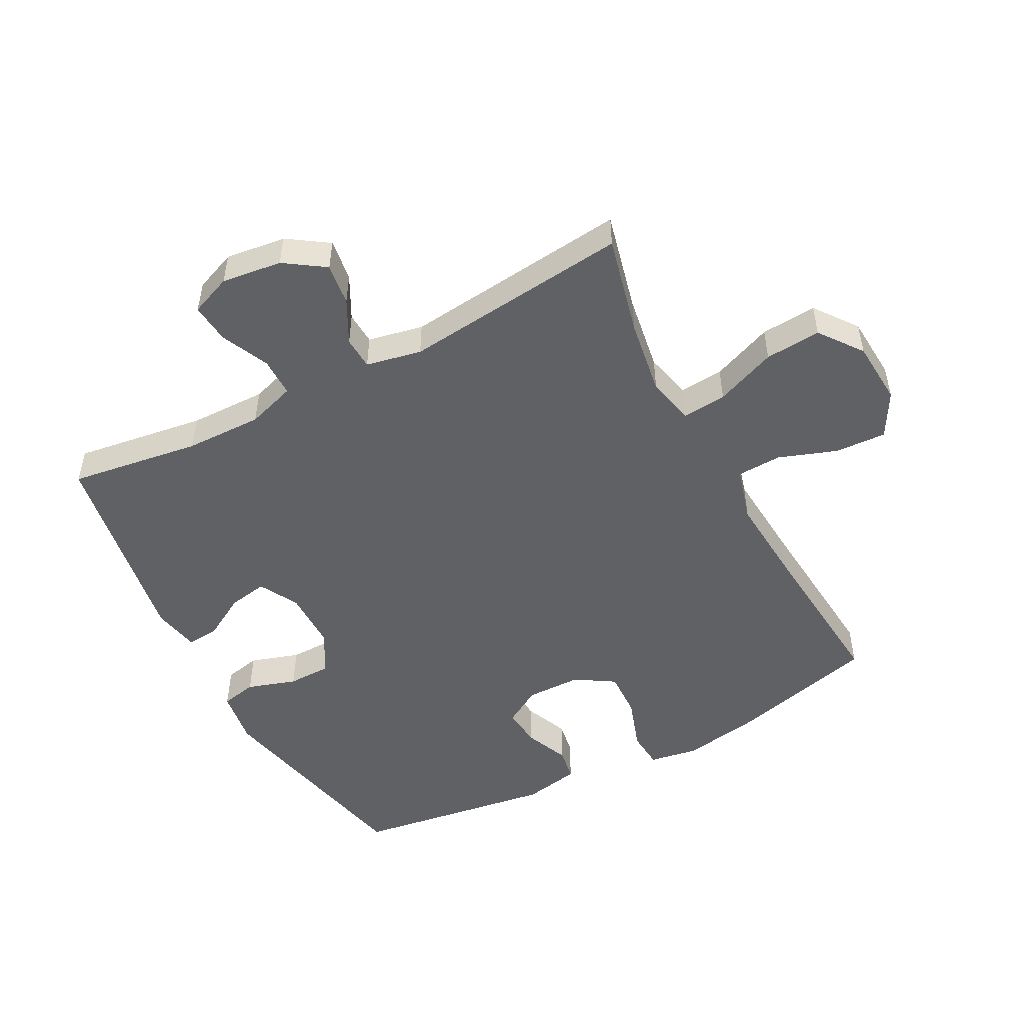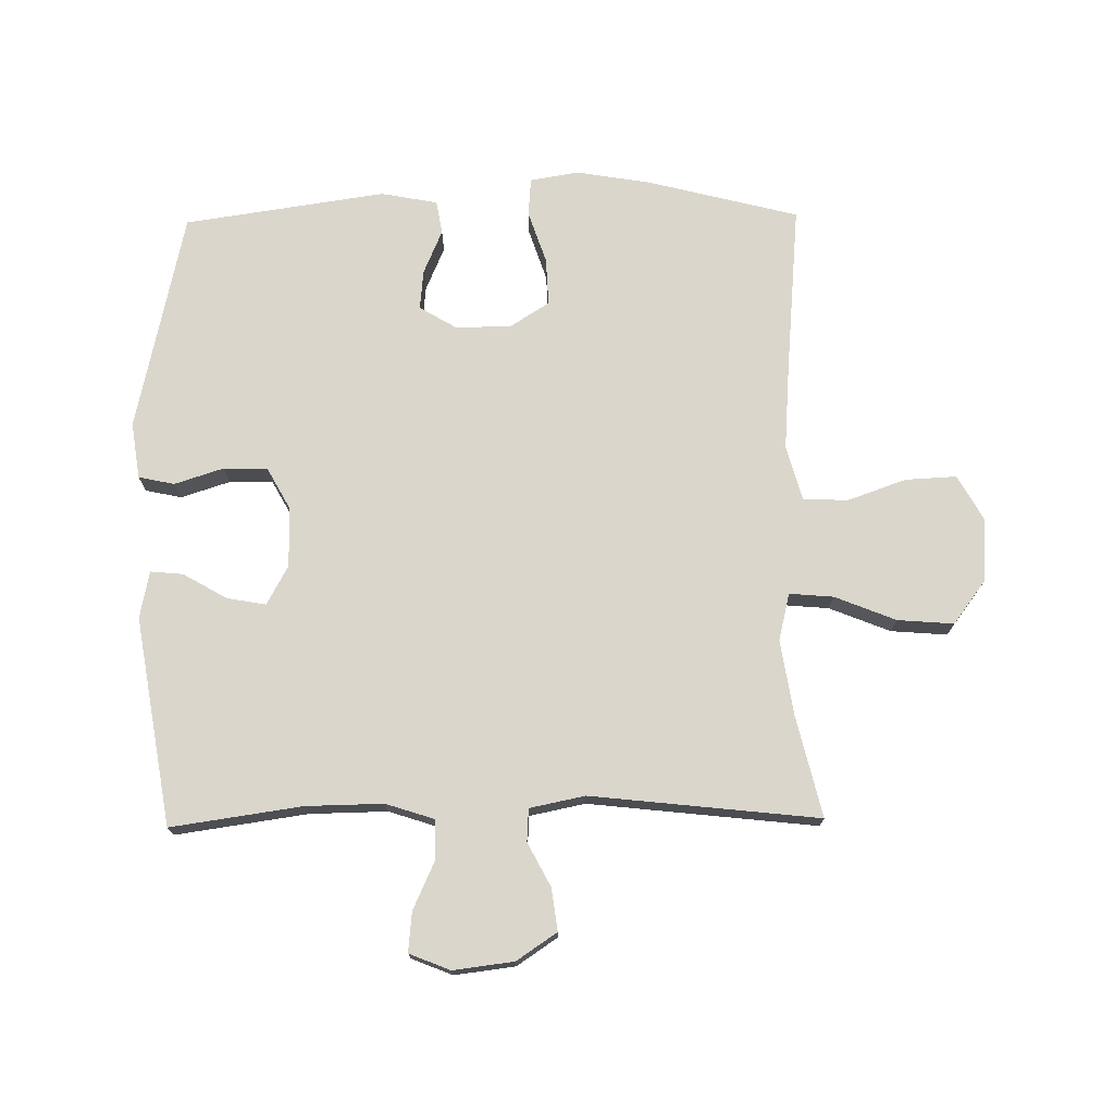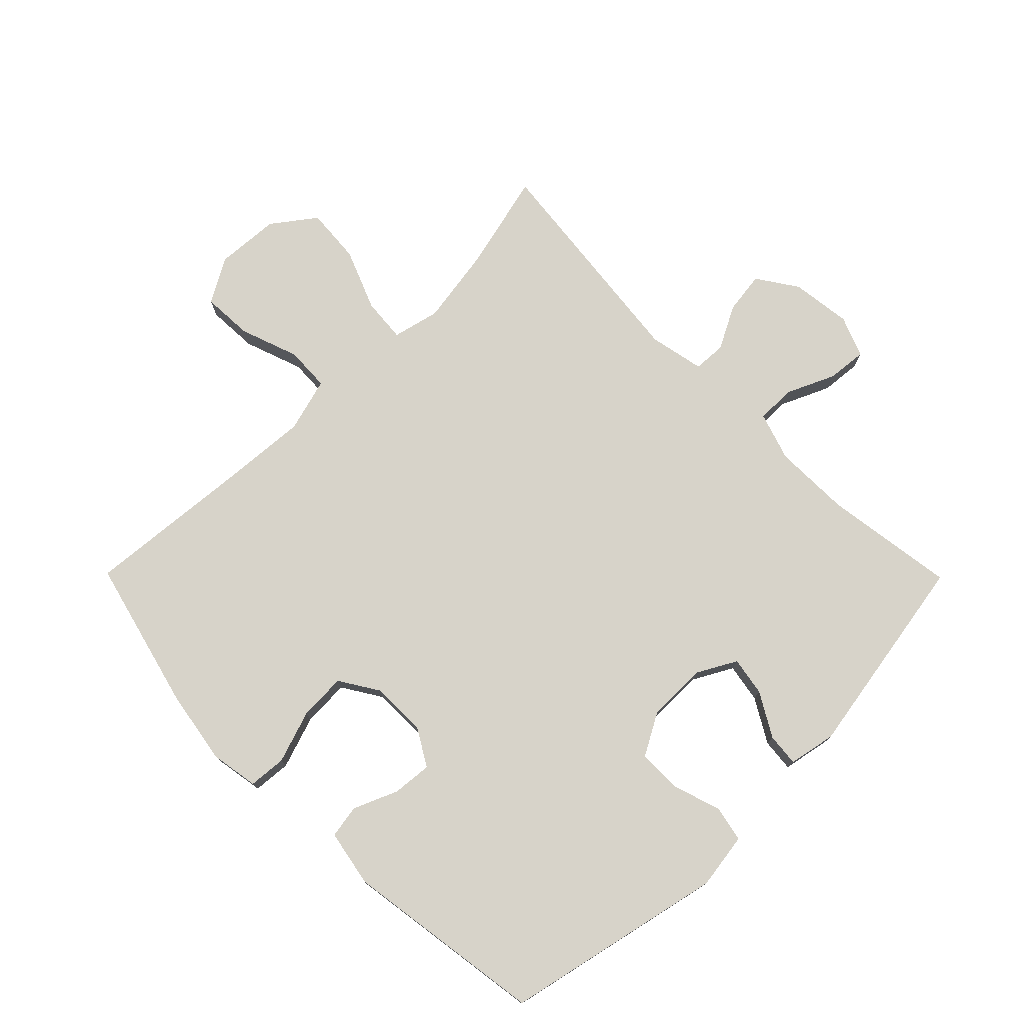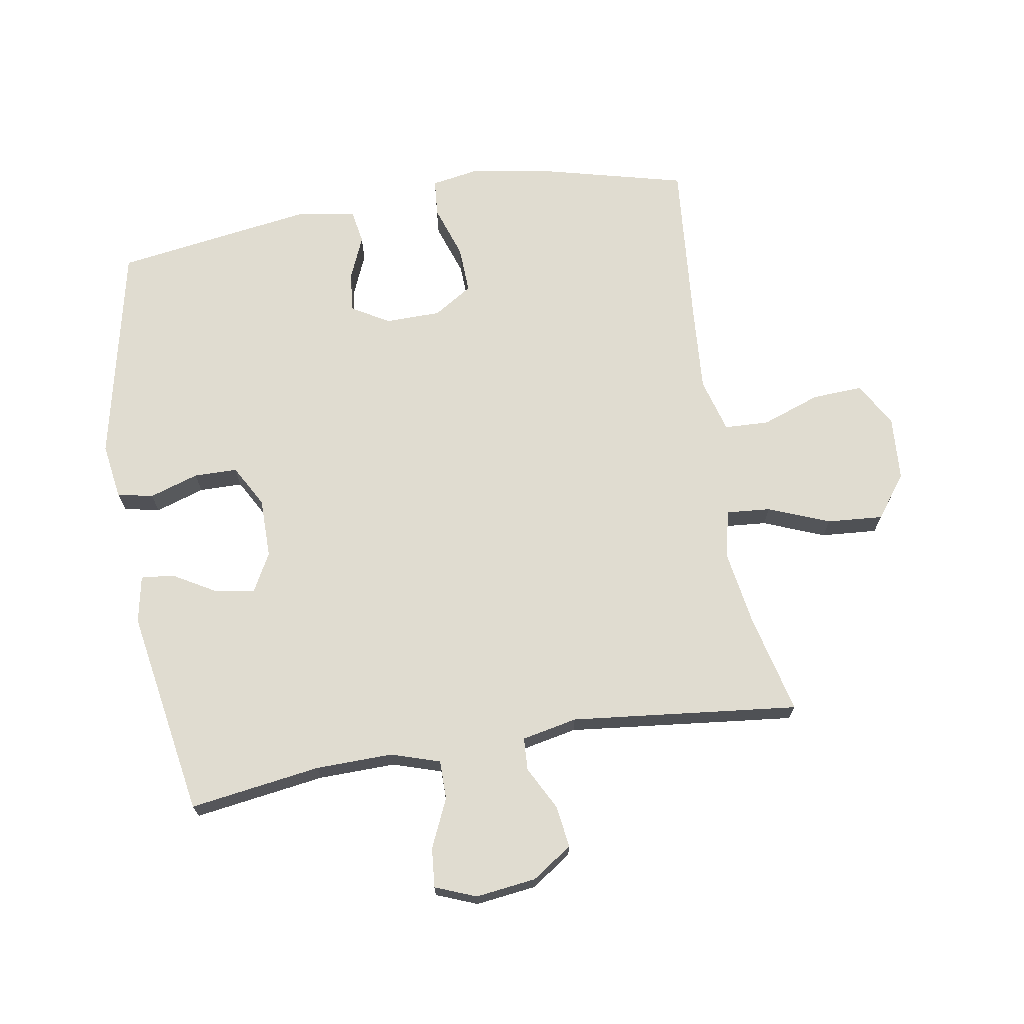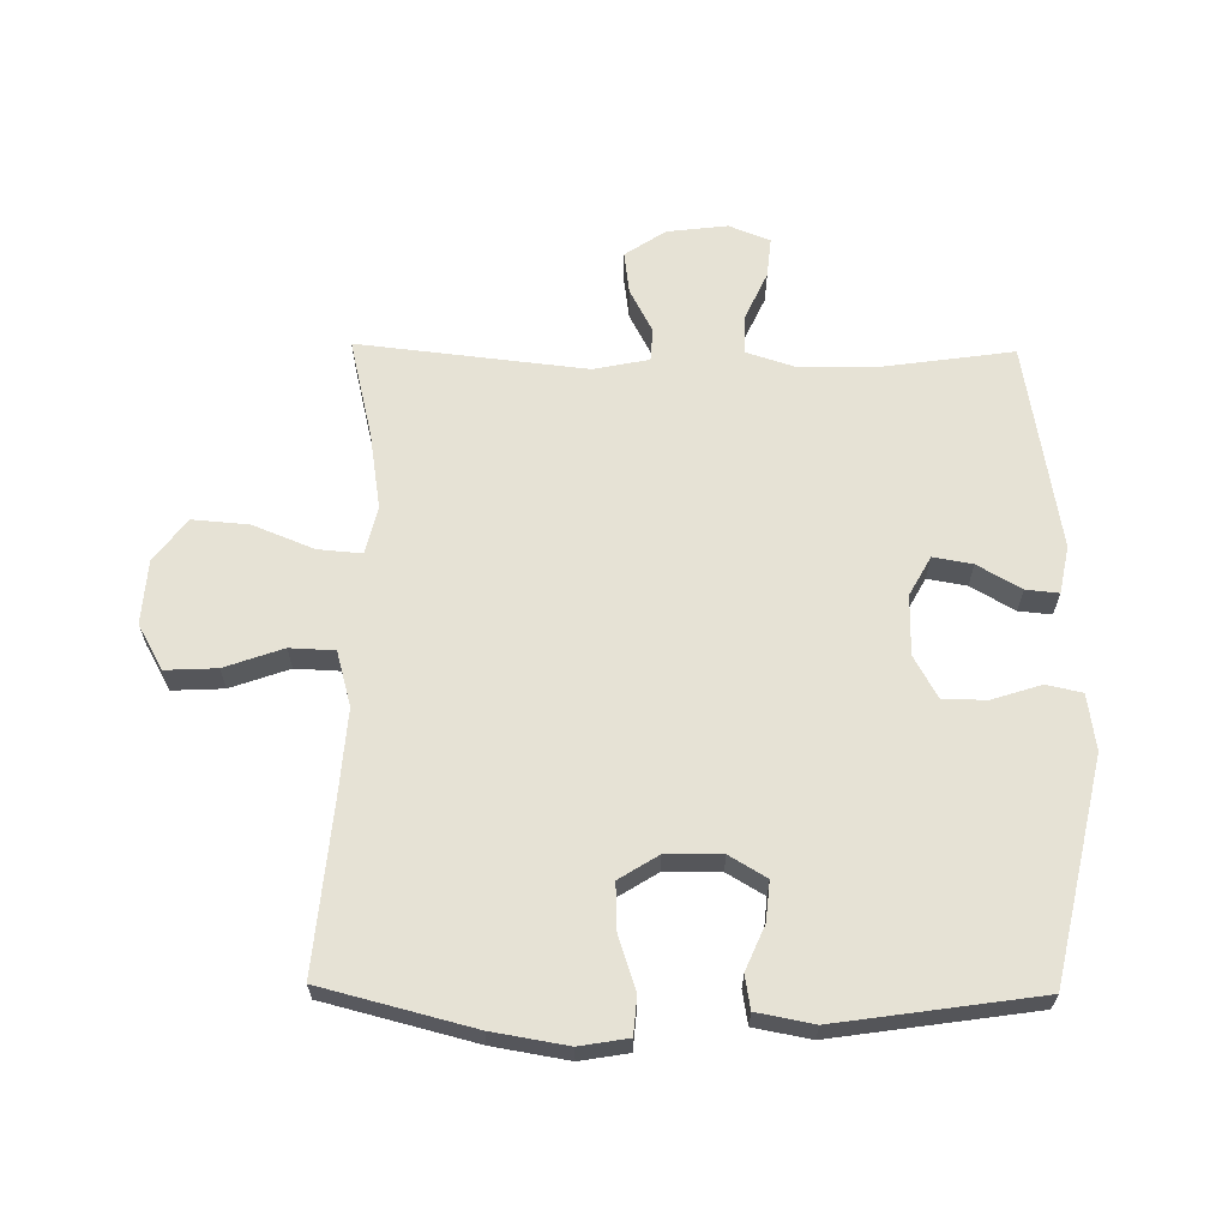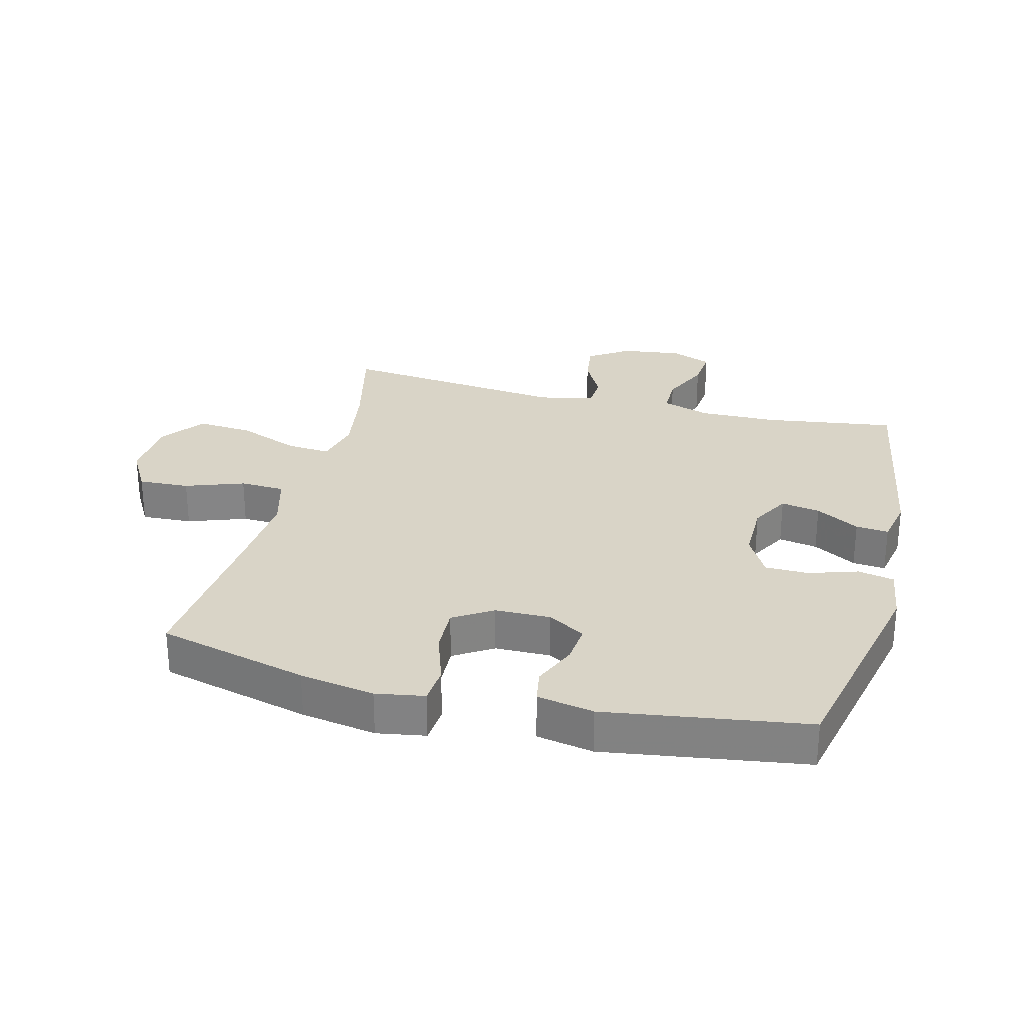
<metadata>
{"format":"obj","ext":"obj","renderer":"f3d","projection":"perspective","resolution":1024,"background":"white","views":[{"elev":-50.3,"azim":-62.2,"up":"+Y"},{"elev":73.9,"azim":-90.8,"up":"+Y"},{"elev":76.1,"azim":135.3,"up":"+Y"},{"elev":69.7,"azim":-99.6,"up":"+Y"},{"elev":64.0,"azim":90.8,"up":"+Y"},{"elev":28.5,"azim":104.3,"up":"+Y"}]}
</metadata>
<code>
v -0.5 0.07 0.5
v -0.341 0.07 0.462
v -0.22 0.07 0.443
v -0.145 0.07 0.461
v -0.151 0.07 0.531
v -0.19 0.07 0.628
v -0.197 0.07 0.717
v -0.129 0.07 0.768
v -0.027 0.07 0.775
v 0.044 0.07 0.735
v 0.04 0.07 0.654
v 0.007 0.07 0.561
v 0.01 0.07 0.49
v 0.097 0.07 0.466
v 0.23 0.07 0.476
v 0.5 0.07 0.5
v 0.561 0.07 0.261
v 0.581 0.07 0.142
v 0.568 0.07 0.065
v 0.508 0.07 0.06
v 0.424 0.07 0.088
v 0.349 0.07 0.091
v 0.31 0.07 0.029
v 0.309 0.07 -0.059
v 0.344 0.07 -0.118
v 0.407 0.07 -0.112
v 0.477 0.07 -0.082
v 0.53 0.07 -0.091
v 0.547 0.07 -0.181
v 0.5 0.07 -0.5
v 0.15 0.07 -0.577
v 0.061 0.07 -0.564
v 0.049 0.07 -0.507
v 0.074 0.07 -0.429
v 0.073 0.07 -0.36
v 0.006 0.07 -0.323
v -0.089 0.07 -0.323
v -0.151 0.07 -0.357
v -0.14 0.07 -0.419
v -0.1 0.07 -0.488
v -0.095 0.07 -0.54
v -0.17 0.07 -0.555
v -0.5 0.07 -0.5
v -0.47 0.07 -0.292
v -0.468 0.07 -0.169
v -0.493 0.07 -0.092
v -0.555 0.07 -0.092
v -0.632 0.07 -0.127
v -0.695 0.07 -0.133
v -0.721 0.07 -0.068
v -0.709 0.07 0.028
v -0.666 0.07 0.092
v -0.599 0.07 0.083
v -0.53 0.07 0.047
v -0.478 0.07 0.05
v -0.46 0.07 0.138
v -0.5 0 0.5
v -0.341 0 0.462
v -0.22 0 0.443
v -0.145 0 0.461
v -0.151 0 0.531
v -0.19 0 0.628
v -0.197 0 0.717
v -0.129 0 0.768
v -0.027 0 0.775
v 0.044 0 0.735
v 0.04 0 0.654
v 0.007 0 0.561
v 0.01 0 0.49
v 0.097 0 0.466
v 0.23 0 0.476
v 0.5 0 0.5
v 0.561 0 0.261
v 0.581 0 0.142
v 0.568 0 0.065
v 0.508 0 0.06
v 0.424 0 0.088
v 0.349 0 0.091
v 0.31 0 0.029
v 0.309 0 -0.059
v 0.344 0 -0.118
v 0.407 0 -0.112
v 0.477 0 -0.082
v 0.53 0 -0.091
v 0.547 0 -0.181
v 0.5 0 -0.5
v 0.15 0 -0.577
v 0.061 0 -0.564
v 0.049 0 -0.507
v 0.074 0 -0.429
v 0.073 0 -0.36
v 0.006 0 -0.323
v -0.089 0 -0.323
v -0.151 0 -0.357
v -0.14 0 -0.419
v -0.1 0 -0.488
v -0.095 0 -0.54
v -0.17 0 -0.555
v -0.5 0 -0.5
v -0.47 0 -0.292
v -0.468 0 -0.169
v -0.493 0 -0.092
v -0.555 0 -0.092
v -0.632 0 -0.127
v -0.695 0 -0.133
v -0.721 0 -0.068
v -0.709 0 0.028
v -0.666 0 0.092
v -0.599 0 0.083
v -0.53 0 0.047
v -0.478 0 0.05
v -0.46 0 0.138
f 51 52 53 54
f 51 54 55
f 50 51 55
f 47 48 49 50
f 46 47 50 55
f 45 46 55 56
f 41 42 43 44
f 39 40 41 44
f 38 39 44 45
f 37 38 45 56
f 31 32 33 34
f 31 34 35
f 30 31 35
f 29 30 35 36
f 26 27 28 29
f 25 26 29 36
f 18 19 20 21
f 18 21 22
f 15 16 17 18
f 14 15 18 22
f 13 14 22 23
f 9 10 11 12
f 9 12 13
f 8 9 13
f 5 6 7 8
f 4 5 8 13
f 3 4 13 23
f 37 56 1 2
f 24 25 36 37
f 23 24 37
f 2 3 23 37
f 110 109 108 107
f 111 110 107
f 111 107 106
f 106 105 104 103
f 111 106 103 102
f 112 111 102 101
f 100 99 98 97
f 100 97 96 95
f 101 100 95 94
f 112 101 94 93
f 90 89 88 87
f 91 90 87
f 91 87 86
f 92 91 86 85
f 85 84 83 82
f 92 85 82 81
f 77 76 75 74
f 78 77 74
f 74 73 72 71
f 78 74 71 70
f 79 78 70 69
f 68 67 66 65
f 69 68 65
f 69 65 64
f 64 63 62 61
f 69 64 61 60
f 79 69 60 59
f 58 57 112 93
f 93 92 81 80
f 93 80 79
f 93 79 59 58
f 1 57 58 2
f 2 58 59 3
f 3 59 60 4
f 4 60 61 5
f 5 61 62 6
f 6 62 63 7
f 7 63 64 8
f 8 64 65 9
f 9 65 66 10
f 10 66 67 11
f 11 67 68 12
f 12 68 69 13
f 13 69 70 14
f 14 70 71 15
f 15 71 72 16
f 16 72 73 17
f 17 73 74 18
f 18 74 75 19
f 19 75 76 20
f 20 76 77 21
f 21 77 78 22
f 22 78 79 23
f 23 79 80 24
f 24 80 81 25
f 25 81 82 26
f 26 82 83 27
f 27 83 84 28
f 28 84 85 29
f 29 85 86 30
f 30 86 87 31
f 31 87 88 32
f 32 88 89 33
f 33 89 90 34
f 34 90 91 35
f 35 91 92 36
f 36 92 93 37
f 37 93 94 38
f 38 94 95 39
f 39 95 96 40
f 40 96 97 41
f 41 97 98 42
f 42 98 99 43
f 43 99 100 44
f 44 100 101 45
f 45 101 102 46
f 46 102 103 47
f 47 103 104 48
f 48 104 105 49
f 49 105 106 50
f 50 106 107 51
f 51 107 108 52
f 52 108 109 53
f 53 109 110 54
f 54 110 111 55
f 55 111 112 56
f 56 112 57 1

</code>
